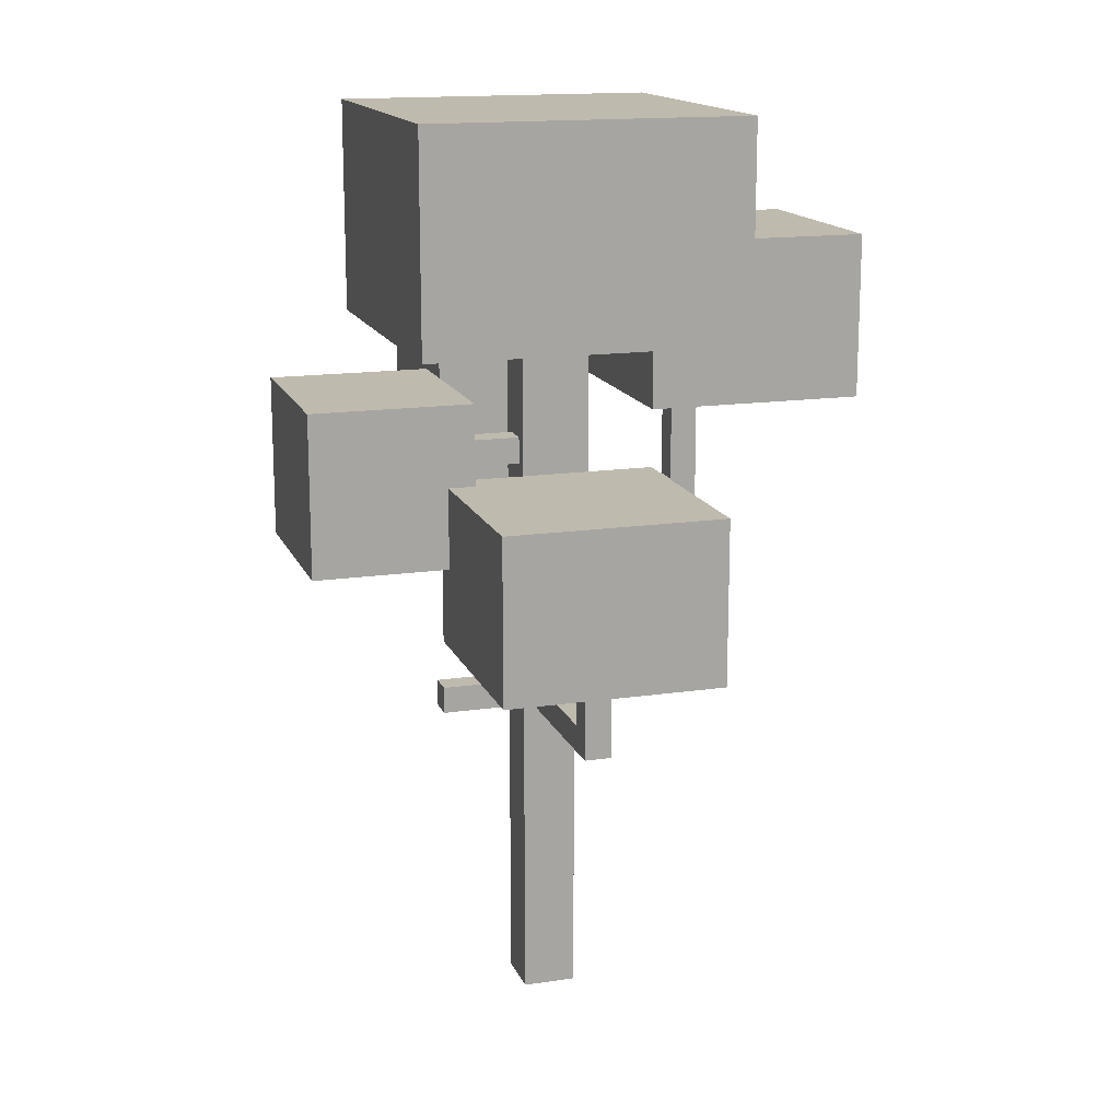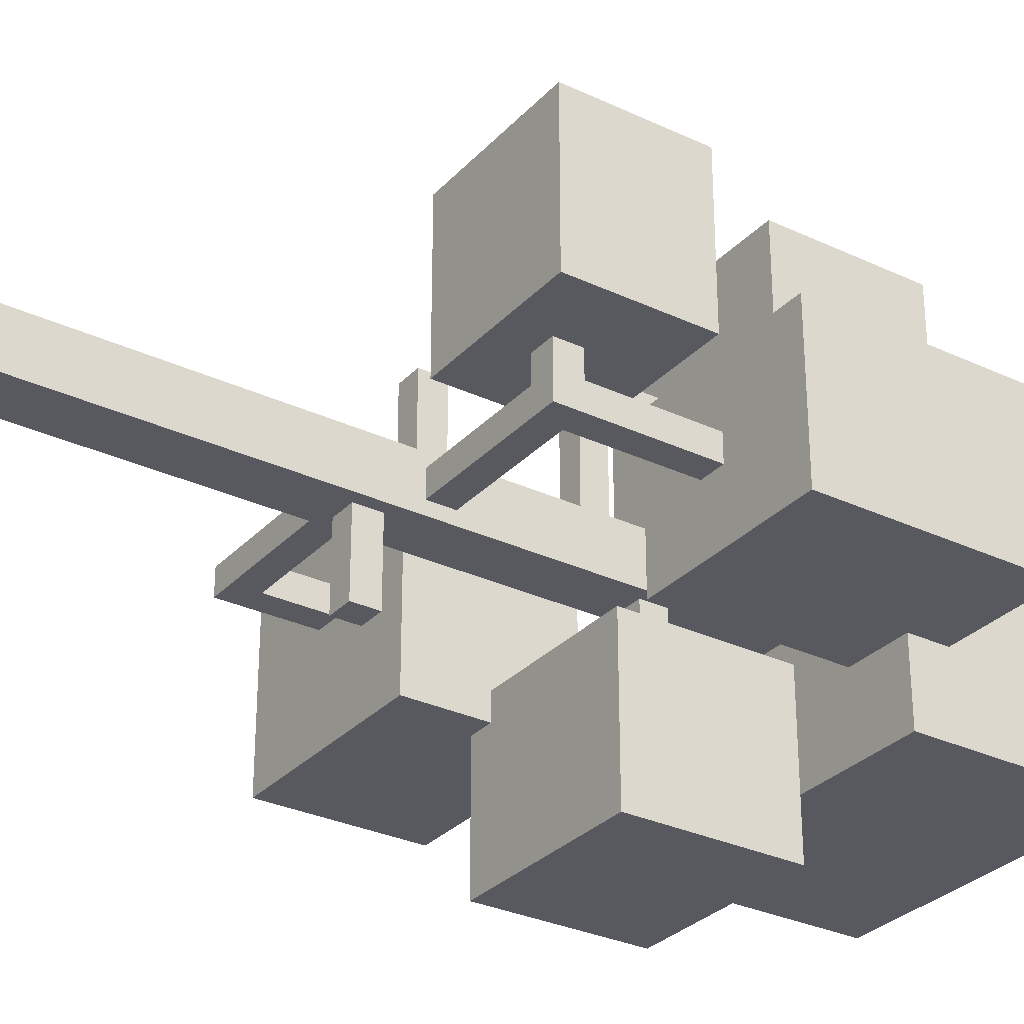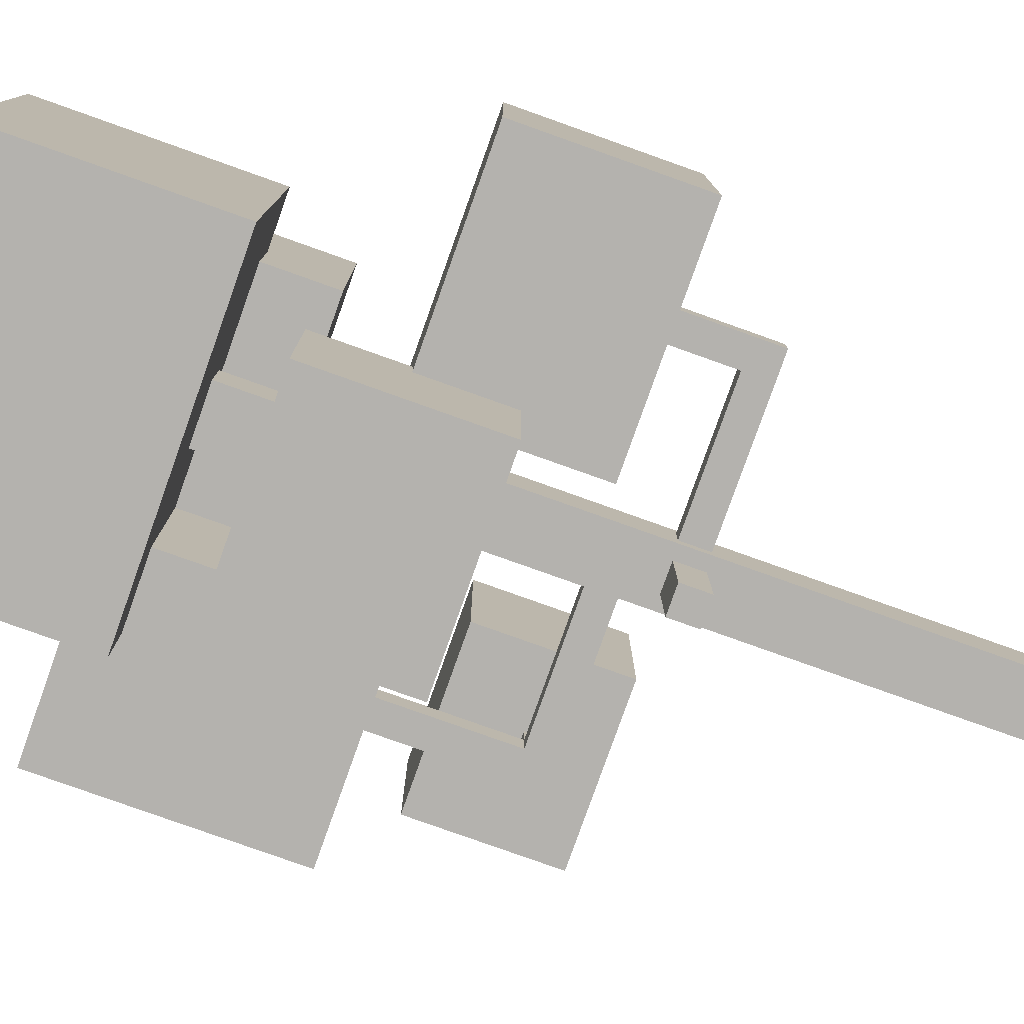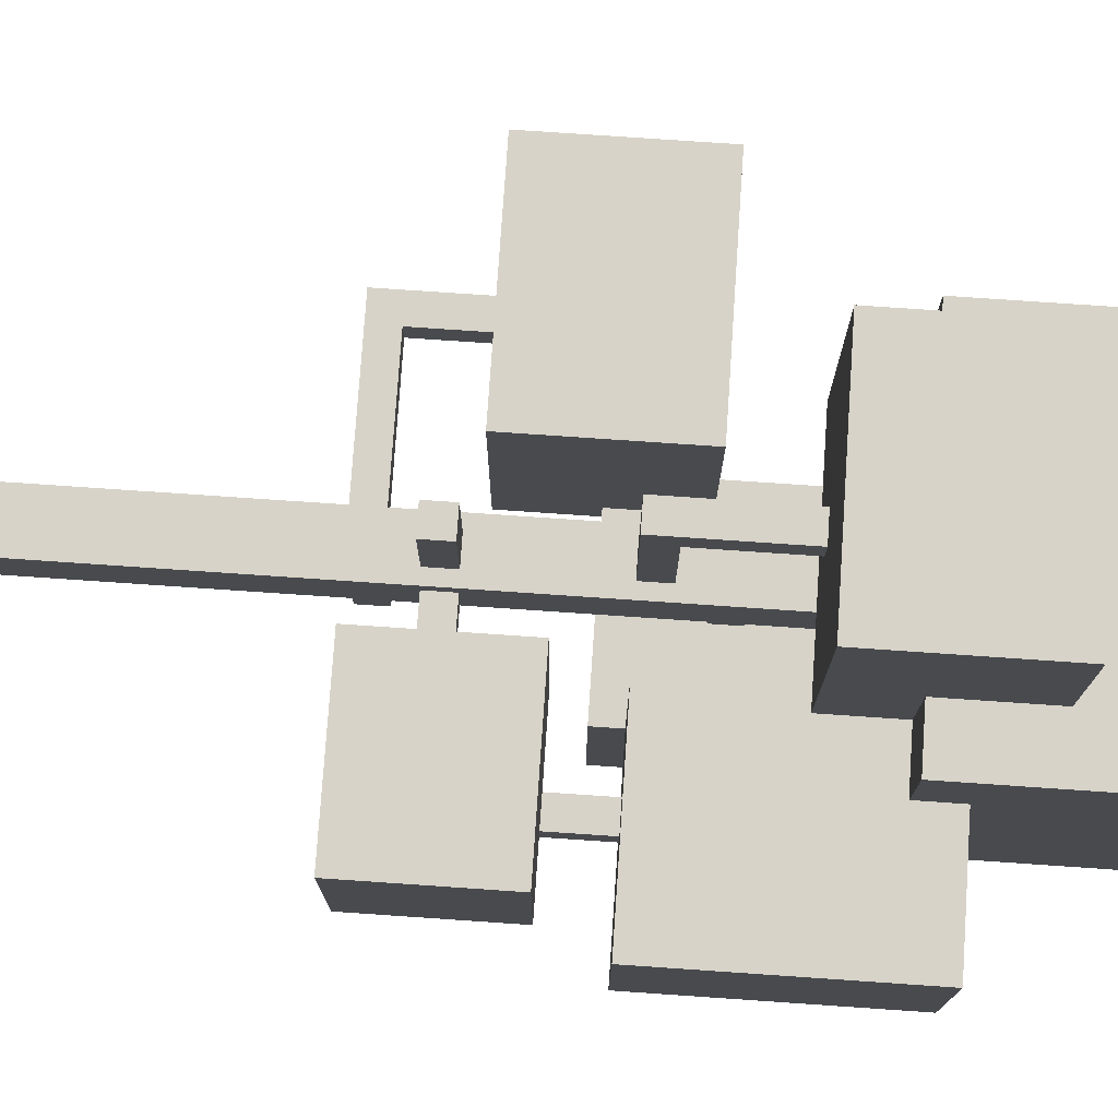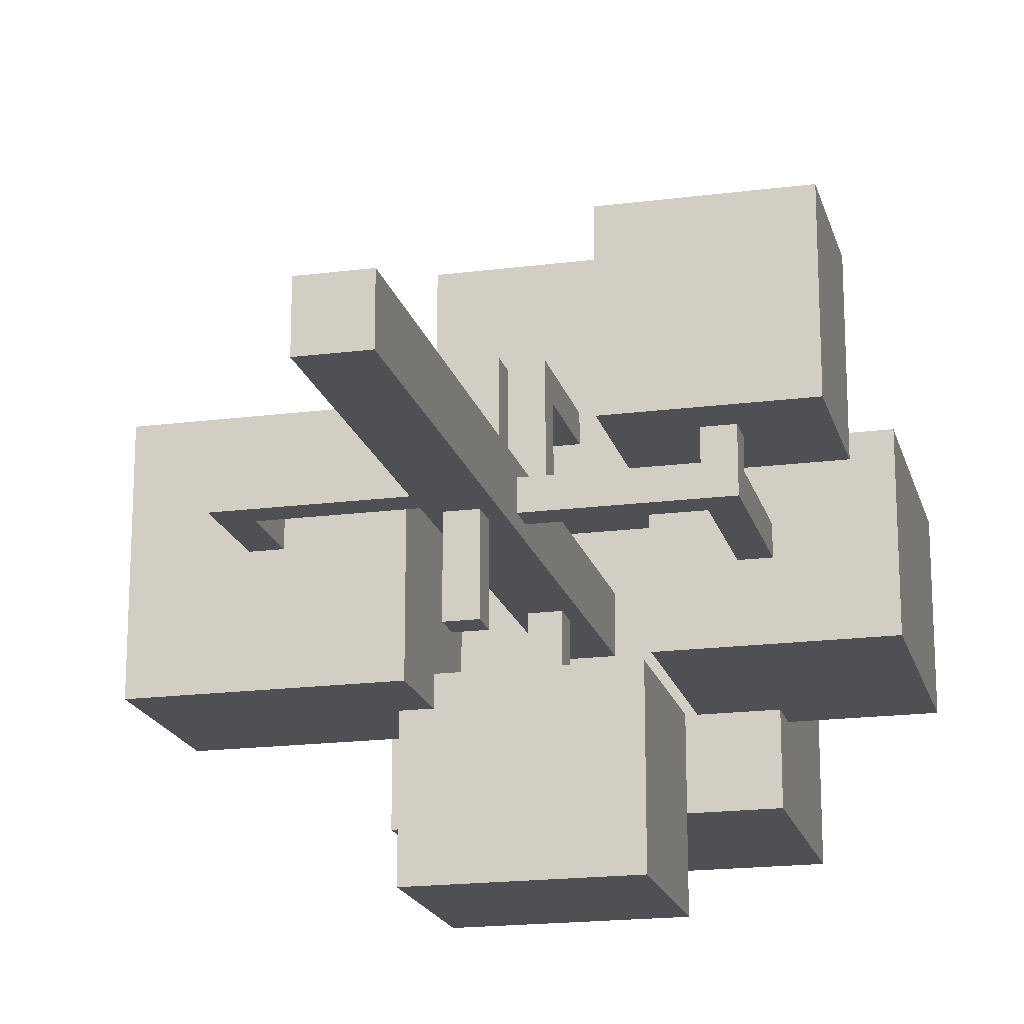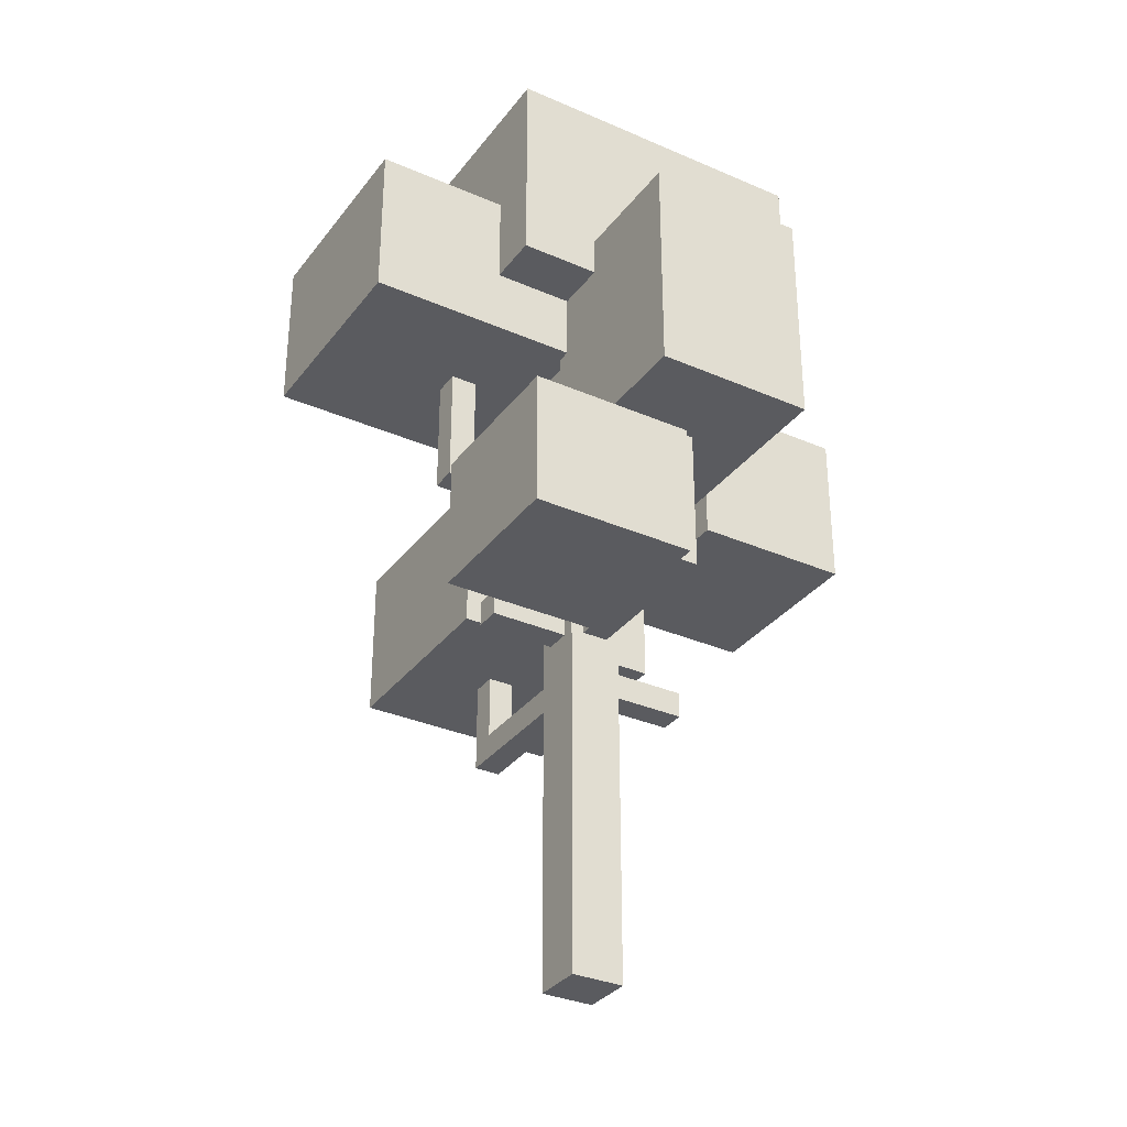
<metadata>
{"format":"obj","ext":"obj","renderer":"f3d","projection":"perspective","resolution":1024,"background":"white","views":[{"elev":15.5,"azim":-107.3,"up":"+Y"},{"elev":-30.3,"azim":55.7,"up":"+Z"},{"elev":-79.8,"azim":-109.6,"up":"+Z"},{"elev":76.7,"azim":93.9,"up":"+Z"},{"elev":-18.6,"azim":13.9,"up":"+Z"},{"elev":-32.9,"azim":58.9,"up":"+Y"}]}
</metadata>
<code>
o cube
v 0.125 3.25 0.125
v 0.125 3.25 -0.125
v 0.125 0 0.125
v 0.125 0 -0.125
v -0.125 3.25 0.125
v -0.125 3.25 -0.125
v -0.125 0 0.125
v -0.125 0 -0.125
f 2 1 3 4
f 7 5 6 8
f 5 1 2 6
f 4 3 7 8
f 3 1 5 7
f 6 2 4 8
o cube
v -0.0625 1.562 0.0625
v -0.0625 1.562 -0.0625
v -0.0625 1.438 0.0625
v -0.0625 1.438 -0.0625
v -0.75 1.562 0.0625
v -0.75 1.562 -0.0625
v -0.75 1.438 0.0625
v -0.75 1.438 -0.0625
v -0.875 1.562 0.0625
v -0.875 1.562 -0.0625
v -0.875 1.438 0.0625
v -0.875 1.438 -0.0625
v -0.875 2.125 -0.0625
v -0.875 2.125 0.0625
v -0.75 2.125 0.0625
v -0.75 2.125 -0.0625
f 10 9 11 12
f 19 17 18 20
f 13 9 10 14
f 12 11 15 16
f 11 9 13 15
f 14 10 12 16
f 17 19 15 13
f 21 22 23 24
f 20 18 14 16
f 19 20 16 15
f 22 21 18 17
f 23 22 17 13
f 24 23 13 14
f 21 24 14 18
o cube
v 0.0625 2.5 0.125
v -0.0625 2.5 0.125
v 0.0625 2.375 0.125
v -0.0625 2.375 0.125
v 0.0625 2.5 0.625
v -0.0625 2.5 0.625
v 0.0625 2.375 0.625
v -0.0625 2.375 0.625
v 0.0625 2.5 0.75
v -0.0625 2.5 0.75
v 0.0625 2.375 0.75
v -0.0625 2.375 0.75
v -0.0625 3 0.75
v 0.0625 3 0.75
v 0.0625 3 0.625
v -0.0625 3 0.625
f 26 25 27 28
f 35 33 34 36
f 29 25 26 30
f 28 27 31 32
f 27 25 29 31
f 30 26 28 32
f 33 35 31 29
f 37 38 39 40
f 36 34 30 32
f 35 36 32 31
f 38 37 34 33
f 39 38 33 29
f 40 39 29 30
f 37 40 30 34
o cube
v 0.0625 2.75 -0.125
v 0.0625 2.75 -0.8125
v 0.0625 2.625 -0.125
v 0.0625 2.625 -0.8125
v -0.0625 2.75 -0.125
v -0.0625 2.75 -0.8125
v -0.0625 2.625 -0.125
v -0.0625 2.625 -0.8125
f 42 41 43 44
f 47 45 46 48
f 45 41 42 46
f 44 43 47 48
f 43 41 45 47
f 46 42 44 48
o cube
v 0.0625 1.562 -0.125
v 0.0625 1.562 -0.5
v 0.0625 1.438 -0.125
v 0.0625 1.438 -0.5
v -0.0625 1.562 -0.125
v -0.0625 1.562 -0.5
v -0.0625 1.438 -0.125
v -0.0625 1.438 -0.5
f 50 49 51 52
f 55 53 54 56
f 53 49 50 54
f 52 51 55 56
f 51 49 53 55
f 54 50 52 56
o cube
v 0.75 1.812 0.0625
v 0.75 1.812 -0.0625
v 0.75 1.688 0.0625
v 0.75 1.688 -0.0625
v 0.125 1.812 0.0625
v 0.125 1.812 -0.0625
v 0.125 1.688 0.0625
v 0.125 1.688 -0.0625
v 0.875 1.812 0.0625
v 0.875 1.688 0.0625
v 0.875 1.812 -0.0625
v 0.875 1.688 -0.0625
v 0.875 1.688 0.375
v 0.875 1.812 0.375
v 0.75 1.812 0.375
v 0.75 1.688 0.375
v 0.875 2.5 0.0625
v 0.875 2.5 -0.0625
v 0.75 2.5 -0.0625
v 0.75 2.5 0.0625
f 67 65 66 68
f 63 61 62 64
f 61 57 58 62
f 60 59 63 64
f 59 57 61 63
f 62 58 60 64
f 73 74 75 76
f 69 70 71 72
f 68 66 59 60
f 67 68 60 58
f 70 69 66 65
f 71 70 65 57
f 72 71 57 59
f 69 72 59 66
f 74 73 65 67
f 75 74 67 58
f 76 75 58 57
f 73 76 57 65
o cube
v 0.0625 1.812 0.5
v 0.0625 1.812 0.125
v 0.0625 1.688 0.5
v 0.0625 1.688 0.125
v -0.0625 1.812 0.5
v -0.0625 1.812 0.125
v -0.0625 1.688 0.5
v -0.0625 1.688 0.125
f 78 77 79 80
f 83 81 82 84
f 81 77 78 82
f 80 79 83 84
f 79 77 81 83
f 82 78 80 84
o cube
v 0.75 4.25 0.75
v 0.75 4.25 -0.75
v 0.75 3.25 0.75
v 0.75 3.25 -0.75
v -0.75 4.25 0.75
v -0.75 4.25 -0.75
v -0.75 3.25 0.75
v -0.75 3.25 -0.75
f 86 85 87 88
f 91 89 90 92
f 89 85 86 90
f 88 87 91 92
f 87 85 89 91
f 90 86 88 92
o cube
v 0.5 3.688 1.375
v 0.5 3.688 0.375
v 0.5 2.938 1.375
v 0.5 2.938 0.375
v -0.5 3.688 1.375
v -0.5 3.688 0.375
v -0.5 2.938 1.375
v -0.5 2.938 0.375
f 94 93 95 96
f 99 97 98 100
f 97 93 94 98
f 96 95 99 100
f 95 93 97 99
f 98 94 96 100
o cube
v 0.4375 3 -0.4375
v 0.4375 3 -1.188
v 0.4375 2.25 -0.4375
v 0.4375 2.25 -1.188
v -0.4375 3 -0.4375
v -0.4375 3 -1.188
v -0.4375 2.25 -0.4375
v -0.4375 2.25 -1.188
f 102 101 103 104
f 107 105 106 108
f 105 101 102 106
f 104 103 107 108
f 103 101 105 107
f 106 102 104 108
o cube
v 1.312 3.438 0.375
v 1.312 3.438 -0.375
v 1.312 2.375 0.375
v 1.312 2.375 -0.375
v 0.4375 3.438 0.375
v 0.4375 3.438 -0.375
v 0.4375 2.375 0.375
v 0.4375 2.375 -0.375
f 110 109 111 112
f 115 113 114 116
f 113 109 110 114
f 112 111 115 116
f 111 109 113 115
f 114 110 112 116
o cube
v -0.3125 2.625 0.4375
v -0.3125 2.625 -0.5625
v -0.3125 1.875 0.4375
v -0.3125 1.875 -0.5625
v -1.312 2.625 0.4375
v -1.312 2.625 -0.5625
v -1.312 1.875 0.4375
v -1.312 1.875 -0.5625
f 118 117 119 120
f 123 121 122 124
f 121 117 118 122
f 120 119 123 124
f 119 117 121 123
f 122 118 120 124
o cube
v 1.188 2.125 0.9375
v 1.188 2.125 0.1875
v 1.188 1.5 0.9375
v 1.188 1.5 0.1875
v 0.4375 2.125 0.9375
v 0.4375 2.125 0.1875
v 0.4375 1.5 0.9375
v 0.4375 1.5 0.1875
f 126 125 127 128
f 131 129 130 132
f 129 125 126 130
f 128 127 131 132
f 127 125 129 131
f 130 126 128 132

</code>
